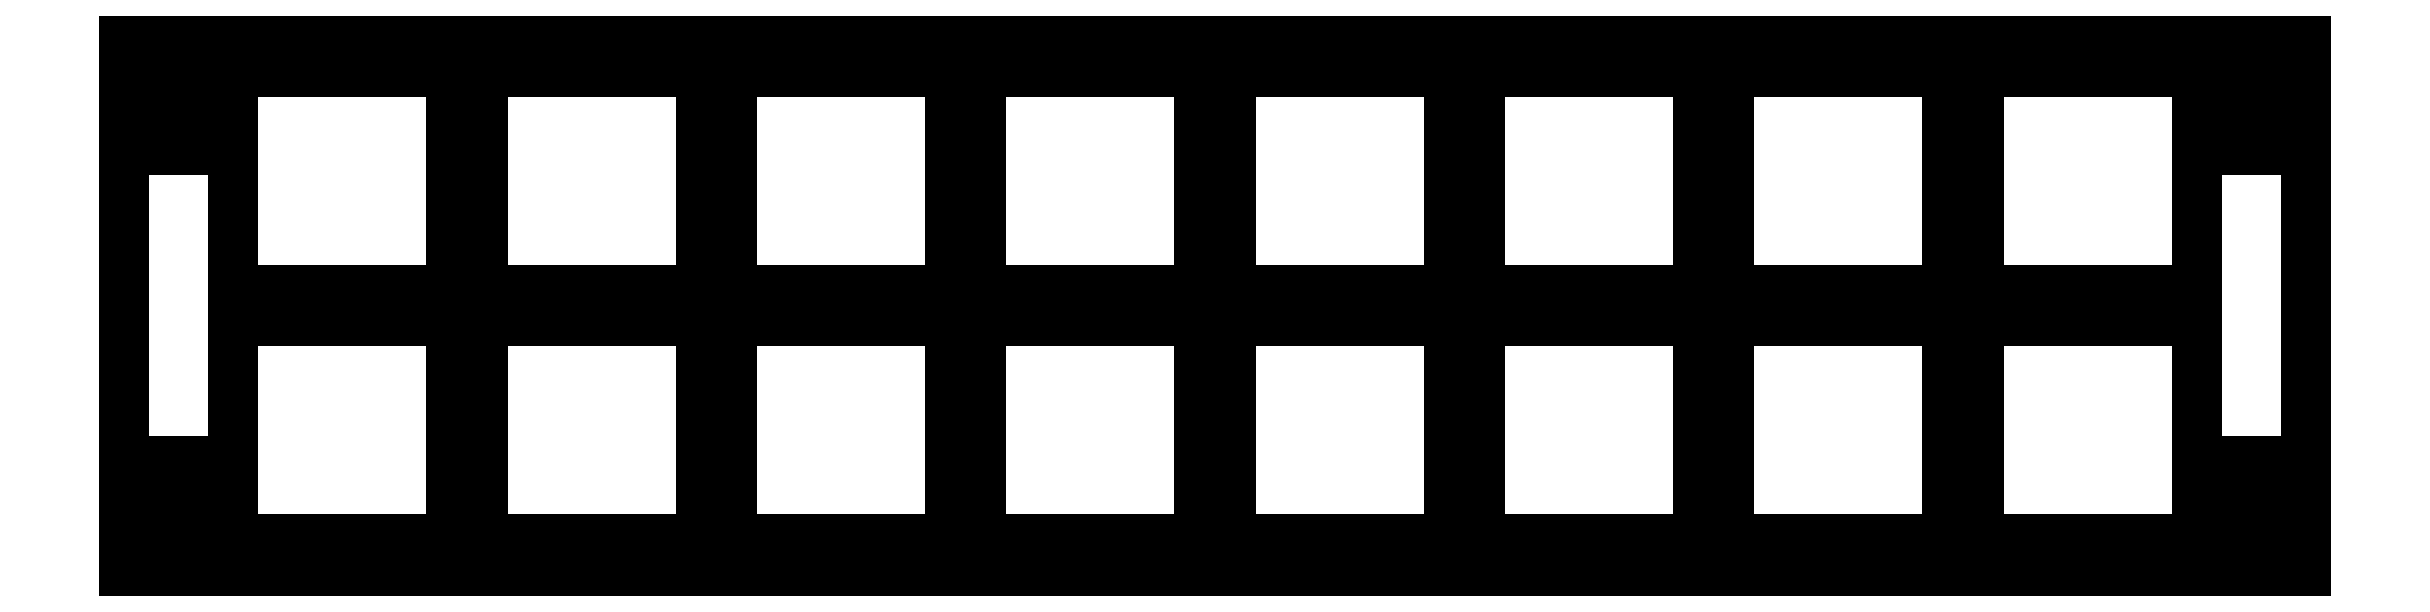
<metadata>
{"format":"dxf","ext":"dxf","renderer":"ezdxf+matplotlib","layout":"modelspace","background":"white","min_lineweight":24,"dpi":150}
</metadata>
<code>
0
SECTION
2
ENTITIES
0
LINE
8
0
10
-3
11
-3
20
2
21
7
0
LINE
8
0
10
-3
11
-1
20
7
21
7
0
LINE
8
0
10
-1
11
-1
20
7
21
2
0
LINE
8
0
10
-1
11
-3
20
2
21
2
0
LINE
8
0
10
-3
11
-3
20
27
21
32
0
LINE
8
0
10
-3
11
-1
20
32
21
32
0
LINE
8
0
10
-1
11
-1
20
32
21
27
0
LINE
8
0
10
-1
11
-3
20
27
21
27
0
LINE
8
0
10
2
11
2
20
2
21
16
0
LINE
8
0
10
2
11
16
20
16
21
16
0
LINE
8
0
10
16
11
16
20
16
21
2
0
LINE
8
0
10
16
11
2
20
2
21
2
0
LINE
8
0
10
2
11
2
20
18
21
32
0
LINE
8
0
10
2
11
16
20
32
21
32
0
LINE
8
0
10
16
11
16
20
32
21
18
0
LINE
8
0
10
16
11
2
20
18
21
18
0
LINE
8
0
10
18
11
18
20
2
21
16
0
LINE
8
0
10
18
11
32
20
16
21
16
0
LINE
8
0
10
32
11
32
20
16
21
2
0
LINE
8
0
10
32
11
18
20
2
21
2
0
LINE
8
0
10
18
11
18
20
18
21
32
0
LINE
8
0
10
18
11
32
20
32
21
32
0
LINE
8
0
10
32
11
32
20
32
21
18
0
LINE
8
0
10
32
11
18
20
18
21
18
0
LINE
8
0
10
34
11
34
20
2
21
16
0
LINE
8
0
10
34
11
48
20
16
21
16
0
LINE
8
0
10
48
11
48
20
16
21
2
0
LINE
8
0
10
48
11
34
20
2
21
2
0
LINE
8
0
10
34
11
34
20
18
21
32
0
LINE
8
0
10
34
11
48
20
32
21
32
0
LINE
8
0
10
48
11
48
20
32
21
18
0
LINE
8
0
10
48
11
34
20
18
21
18
0
LINE
8
0
10
50
11
50
20
2
21
16
0
LINE
8
0
10
50
11
64
20
16
21
16
0
LINE
8
0
10
64
11
64
20
16
21
2
0
LINE
8
0
10
64
11
50
20
2
21
2
0
LINE
8
0
10
50
11
50
20
18
21
32
0
LINE
8
0
10
50
11
64
20
32
21
32
0
LINE
8
0
10
64
11
64
20
32
21
18
0
LINE
8
0
10
64
11
50
20
18
21
18
0
LINE
8
0
10
66
11
66
20
2
21
16
0
LINE
8
0
10
66
11
80
20
16
21
16
0
LINE
8
0
10
80
11
80
20
16
21
2
0
LINE
8
0
10
80
11
66
20
2
21
2
0
LINE
8
0
10
66
11
66
20
18
21
32
0
LINE
8
0
10
66
11
80
20
32
21
32
0
LINE
8
0
10
80
11
80
20
32
21
18
0
LINE
8
0
10
80
11
66
20
18
21
18
0
LINE
8
0
10
82
11
82
20
2
21
16
0
LINE
8
0
10
82
11
96
20
16
21
16
0
LINE
8
0
10
96
11
96
20
16
21
2
0
LINE
8
0
10
96
11
82
20
2
21
2
0
LINE
8
0
10
82
11
82
20
18
21
32
0
LINE
8
0
10
82
11
96
20
32
21
32
0
LINE
8
0
10
96
11
96
20
32
21
18
0
LINE
8
0
10
96
11
82
20
18
21
18
0
LINE
8
0
10
98
11
98
20
2
21
16
0
LINE
8
0
10
98
11
112
20
16
21
16
0
LINE
8
0
10
112
11
112
20
16
21
2
0
LINE
8
0
10
112
11
98
20
2
21
2
0
LINE
8
0
10
98
11
98
20
18
21
32
0
LINE
8
0
10
98
11
112
20
32
21
32
0
LINE
8
0
10
112
11
112
20
32
21
18
0
LINE
8
0
10
112
11
98
20
18
21
18
0
LINE
8
0
10
114
11
114
20
2
21
16
0
LINE
8
0
10
114
11
128
20
16
21
16
0
LINE
8
0
10
128
11
128
20
16
21
2
0
LINE
8
0
10
128
11
114
20
2
21
2
0
LINE
8
0
10
114
11
114
20
18
21
32
0
LINE
8
0
10
114
11
128
20
32
21
32
0
LINE
8
0
10
128
11
128
20
32
21
18
0
LINE
8
0
10
128
11
114
20
18
21
18
0
LINE
8
0
10
-5
11
-5
20
0
21
34
0
LINE
8
0
10
-5
11
135
20
34
21
34
0
LINE
8
0
10
135
11
135
20
34
21
0
0
LINE
8
0
10
135
11
-5
20
0
21
0
0
LINE
8
0
10
130
11
130
20
2
21
7
0
LINE
8
0
10
130
11
132
20
7
21
7
0
LINE
8
0
10
132
11
132
20
7
21
2
0
LINE
8
0
10
132
11
130
20
2
21
2
0
LINE
8
0
10
130
11
130
20
27
21
32
0
LINE
8
0
10
130
11
132
20
32
21
32
0
LINE
8
0
10
132
11
132
20
32
21
27
0
LINE
8
0
10
132
11
130
20
27
21
27
0
ENDSEC
0
EOF

</code>
